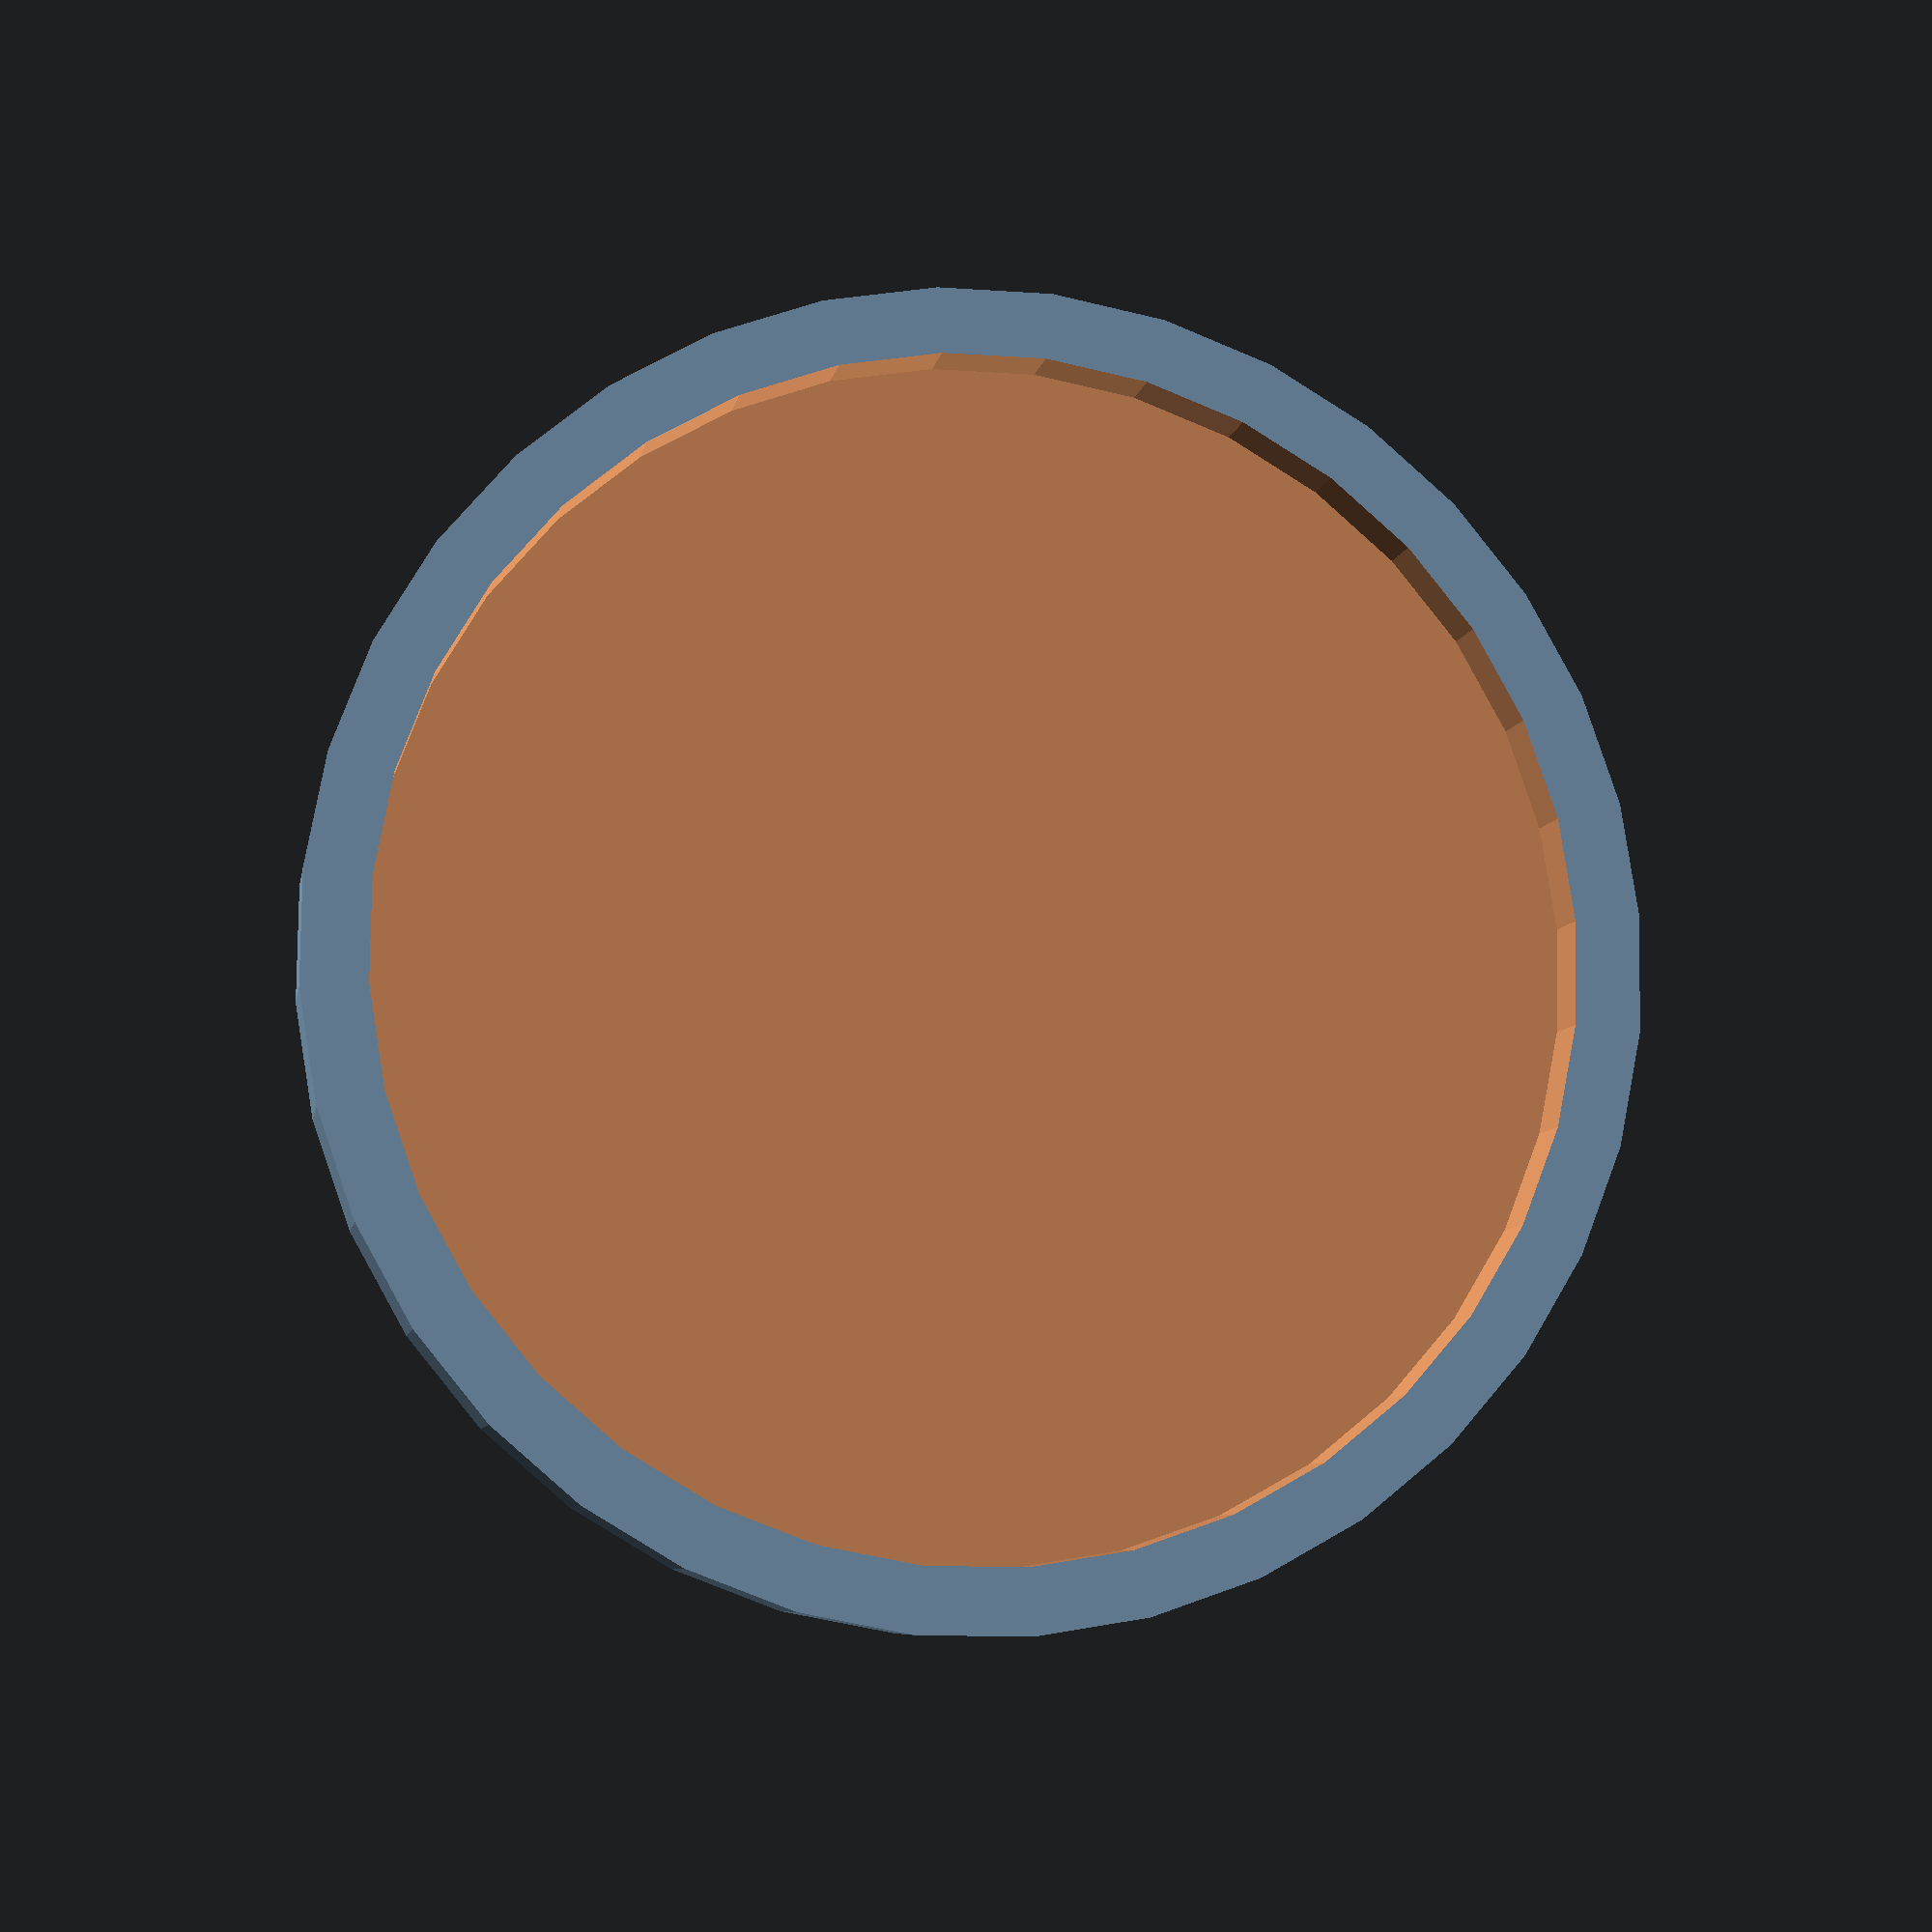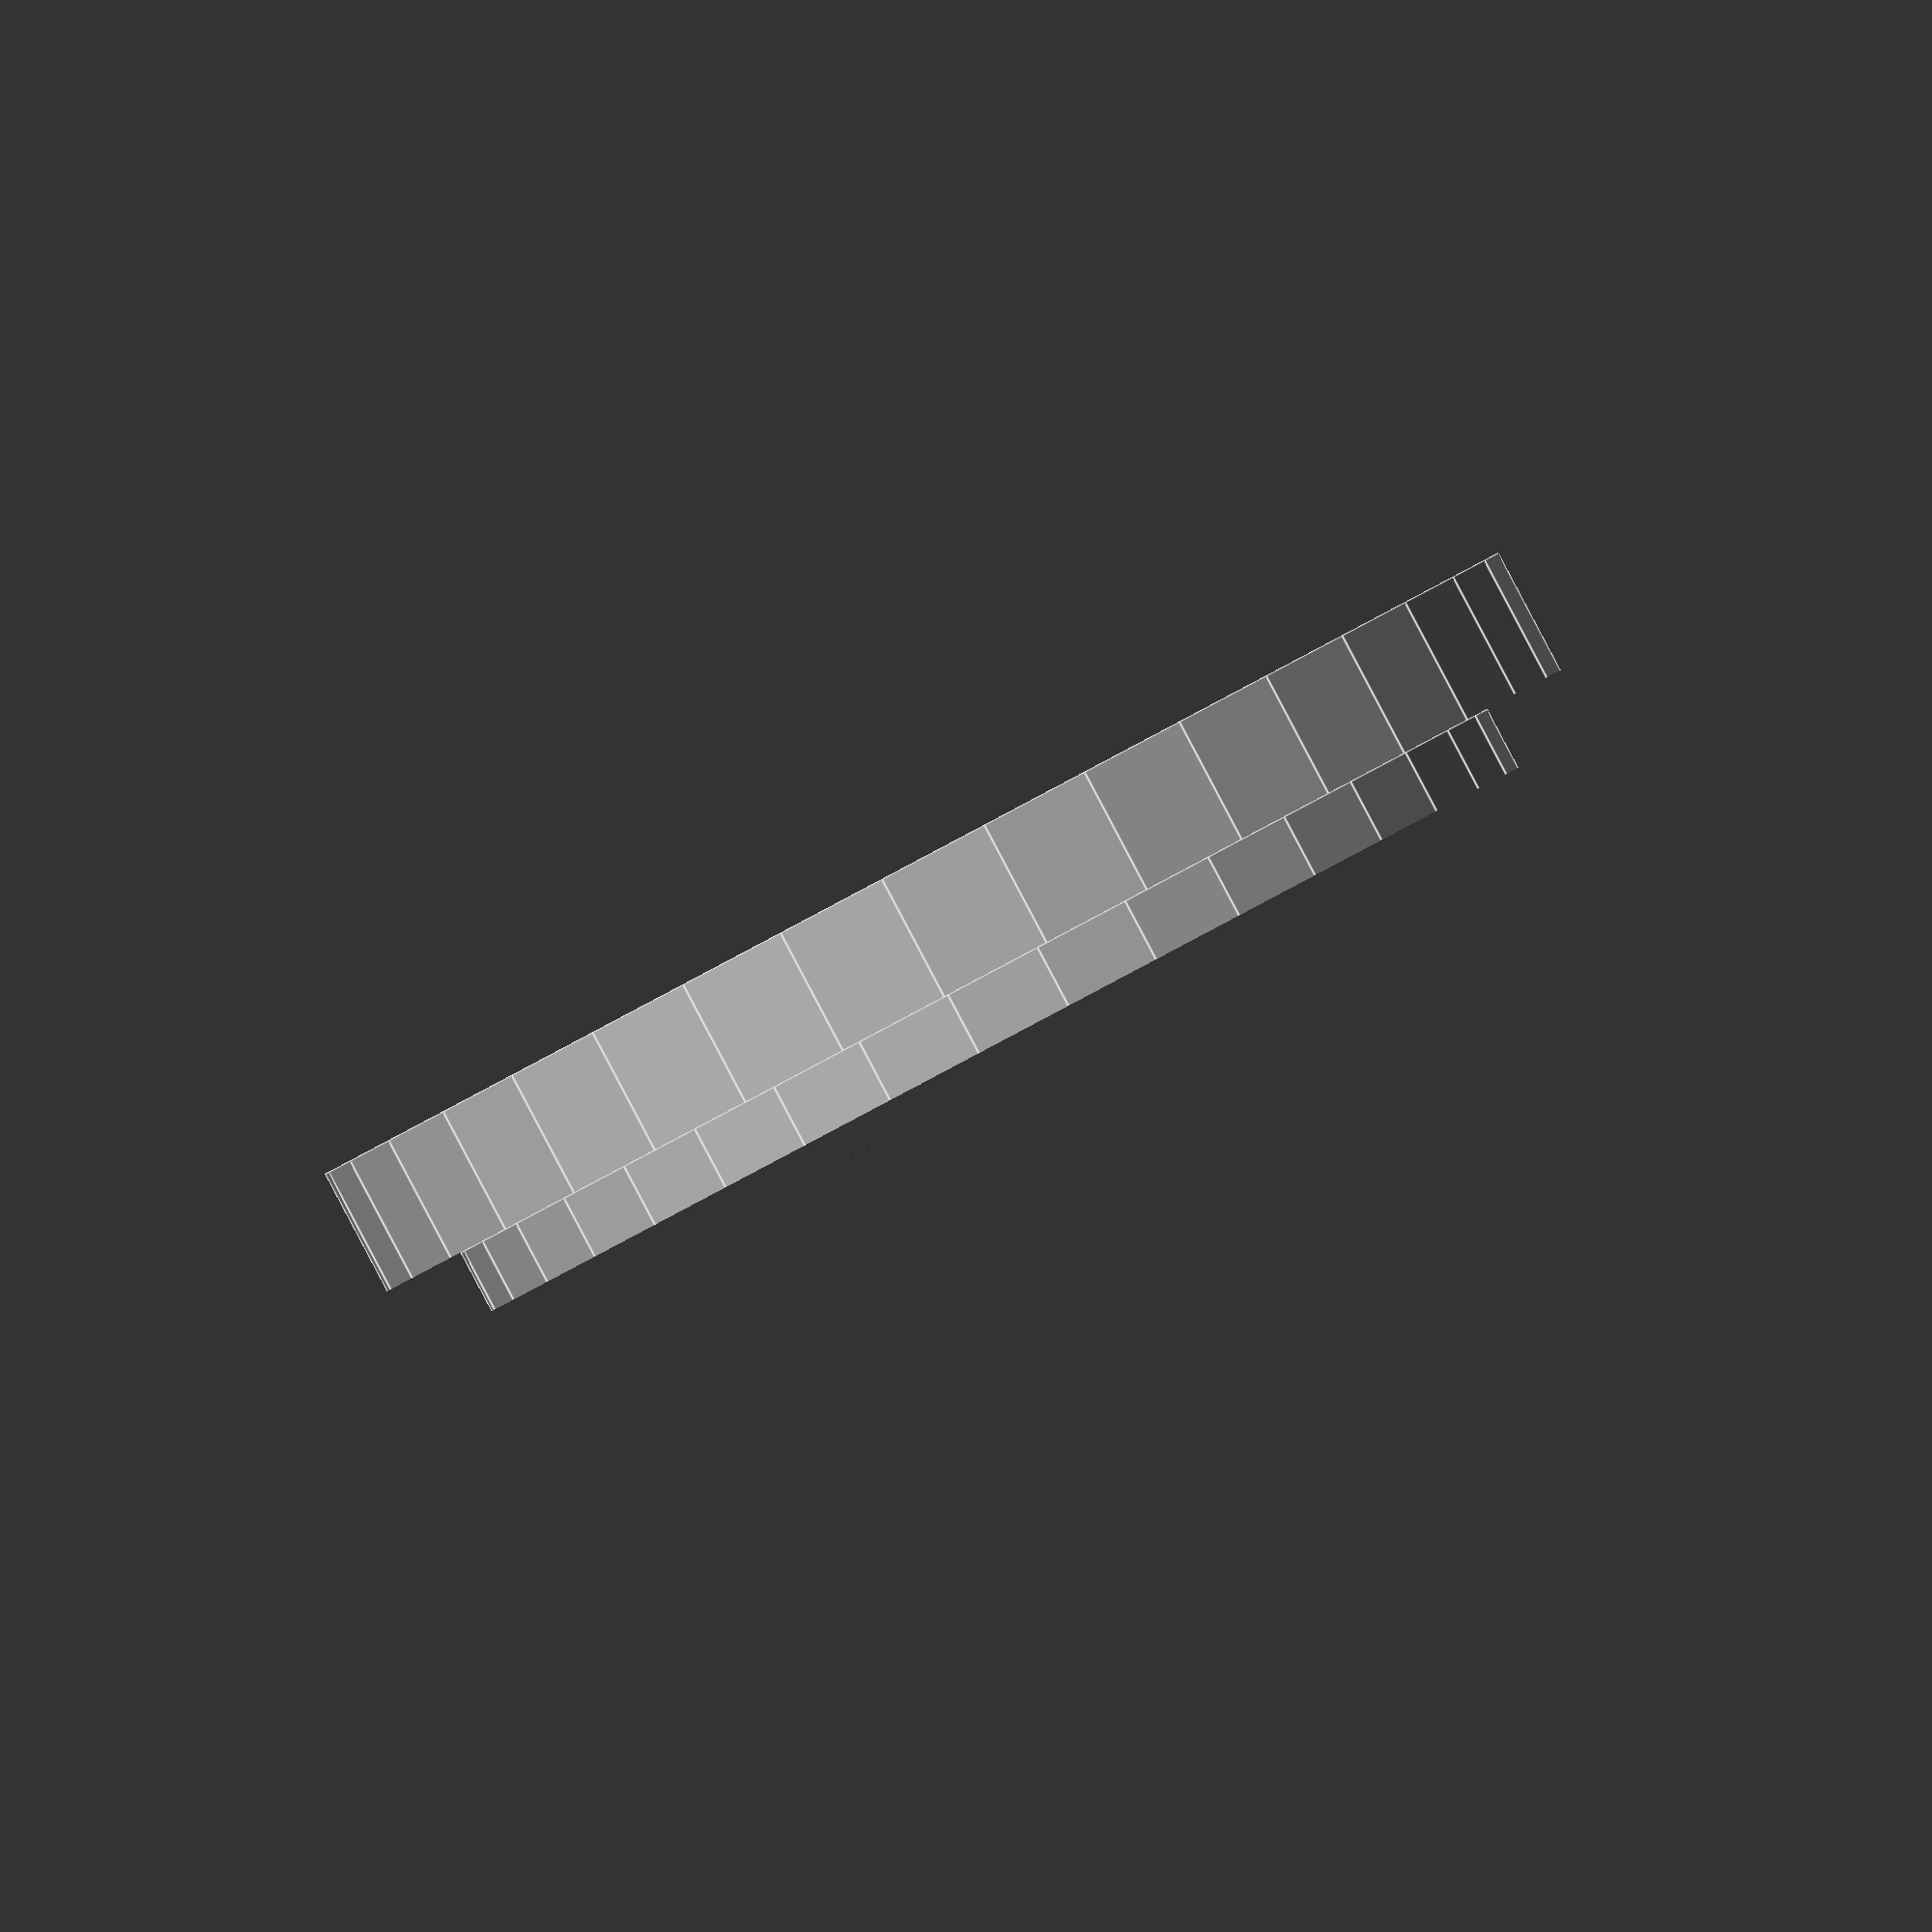
<openscad>


difference() {
	difference() {
		difference() {
			cylinder($fn = 36, h = 6, r = 20);
			translate(v = [0, 0, -1]) {
				cylinder($fn = 36, h = 3, r = 18);
			}
		}
		translate(v = [0, 0, 4]) {
			difference() {
				cylinder($fn = 36, h = 3, r = 21);
				cylinder($fn = 36, h = 3, r = 17.5000000000);
			}
		}
	}
	translate(v = [0, 0, 4]) {
		linear_extrude(height = 3) {
			text(font = "mana", halign = "center", size = 16, text = "\uE602", valign = "center");
		}
	}
}
</openscad>
<views>
elev=187.1 azim=124.1 roll=9.2 proj=p view=wireframe
elev=90.0 azim=117.1 roll=207.9 proj=o view=edges
</views>
